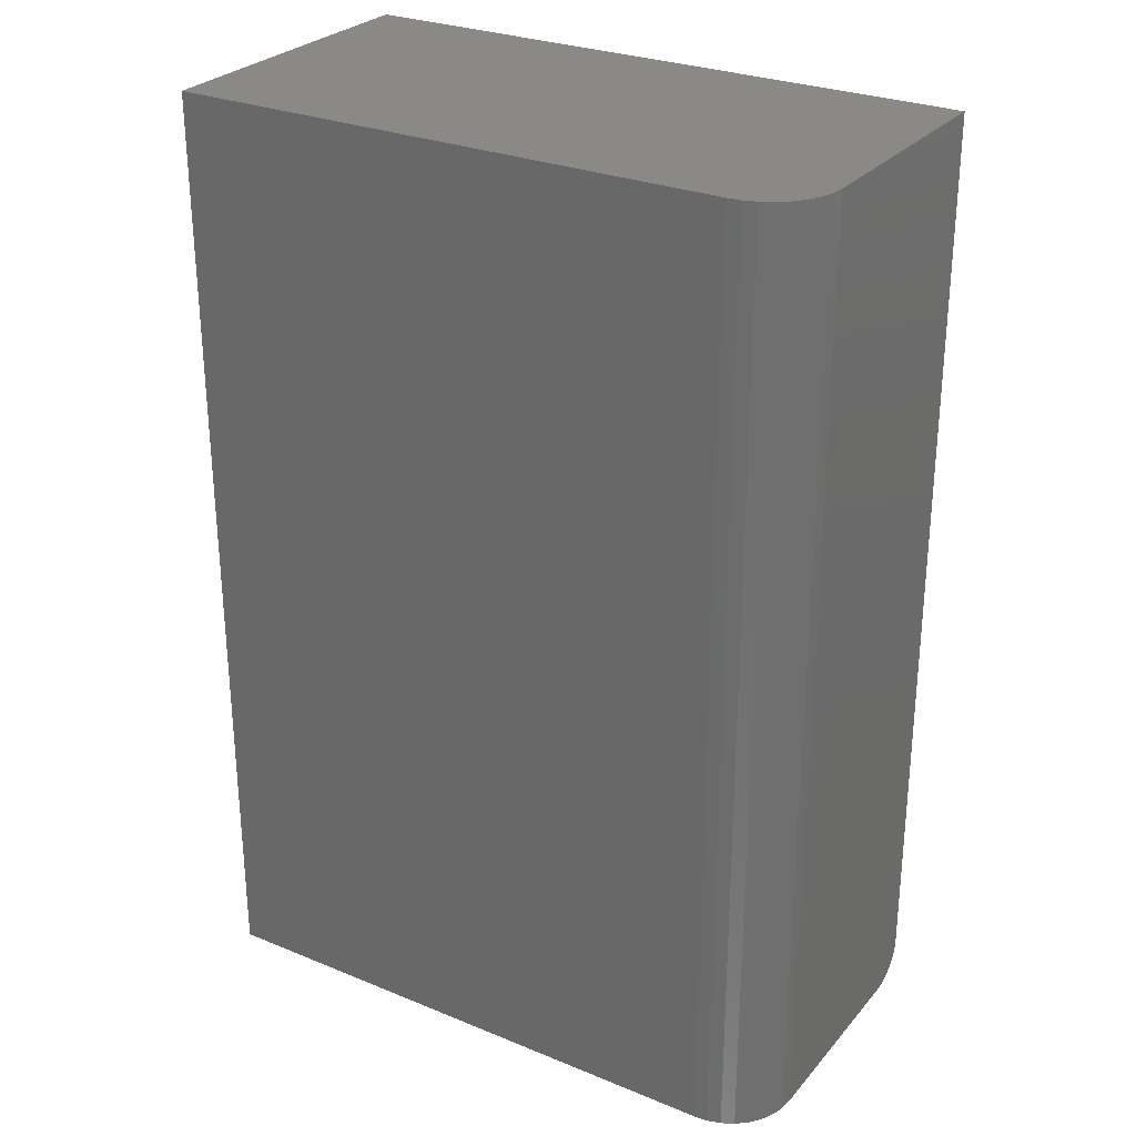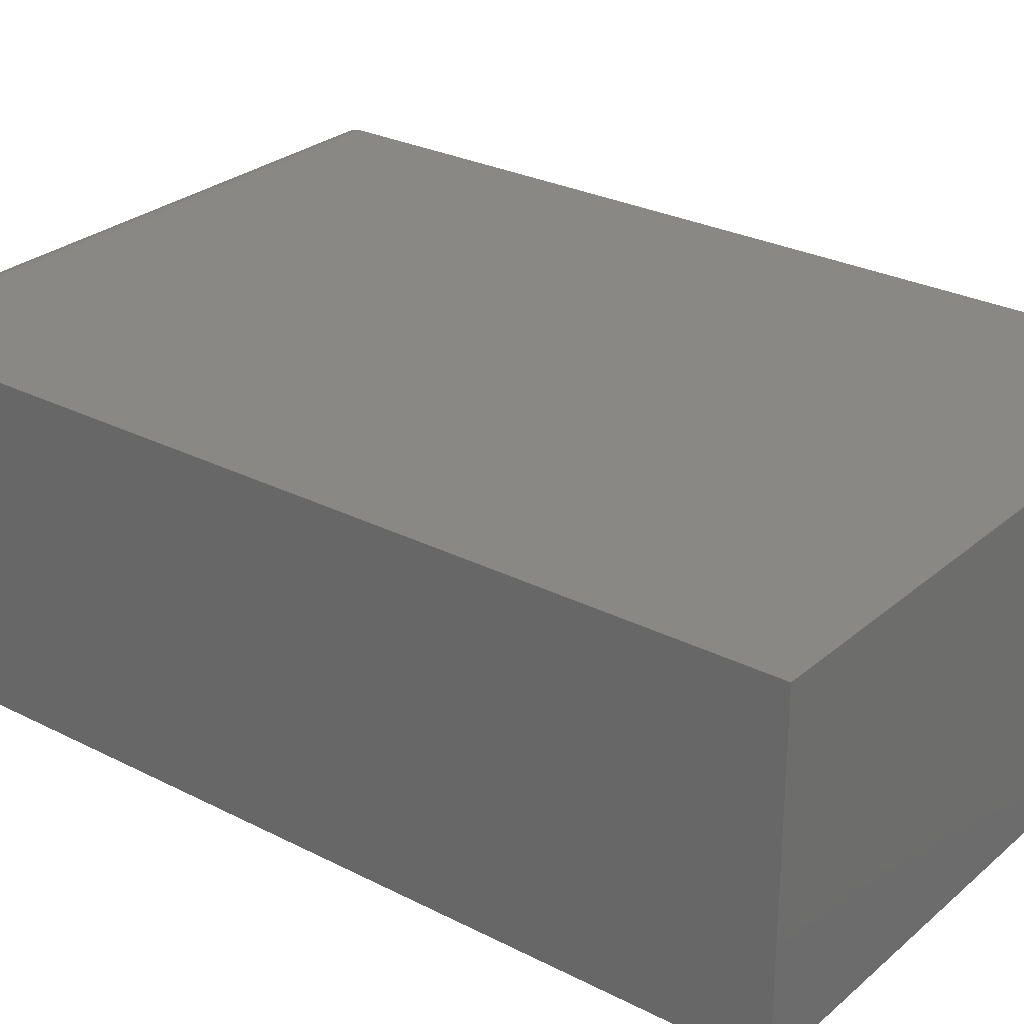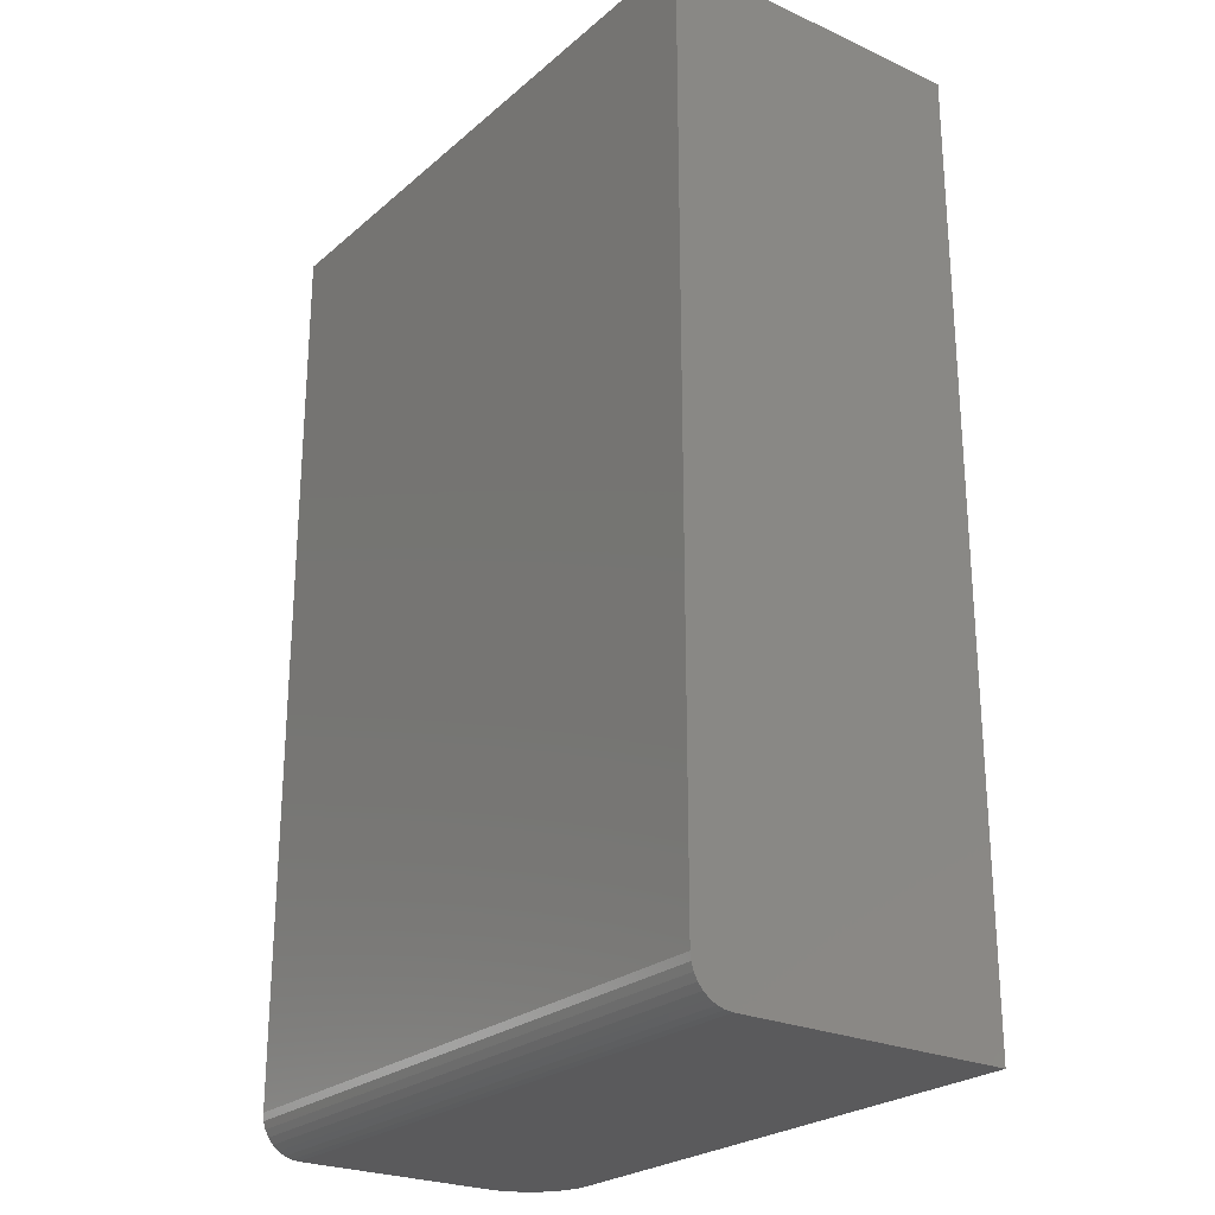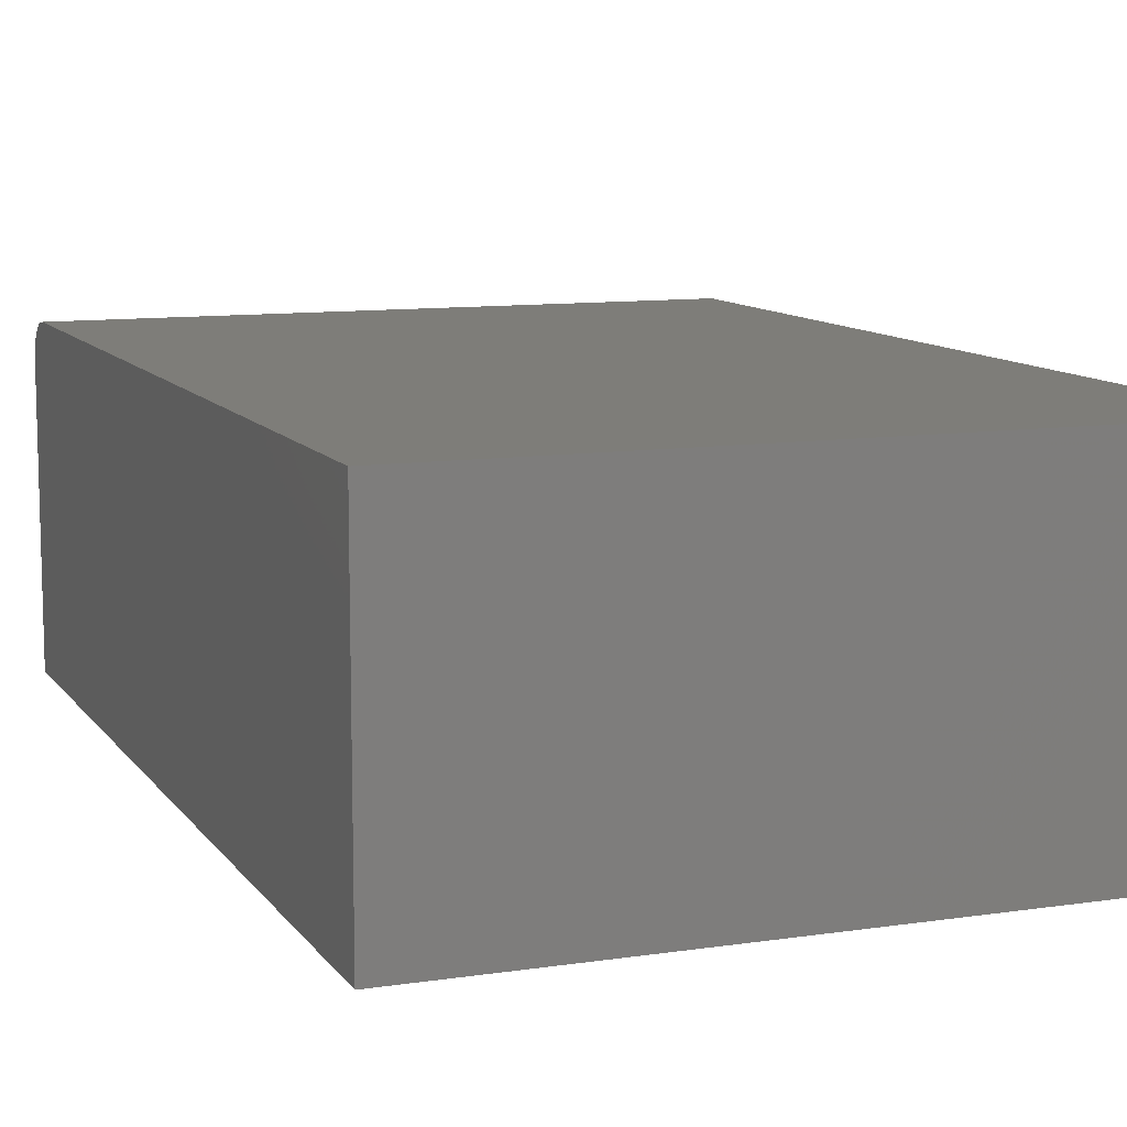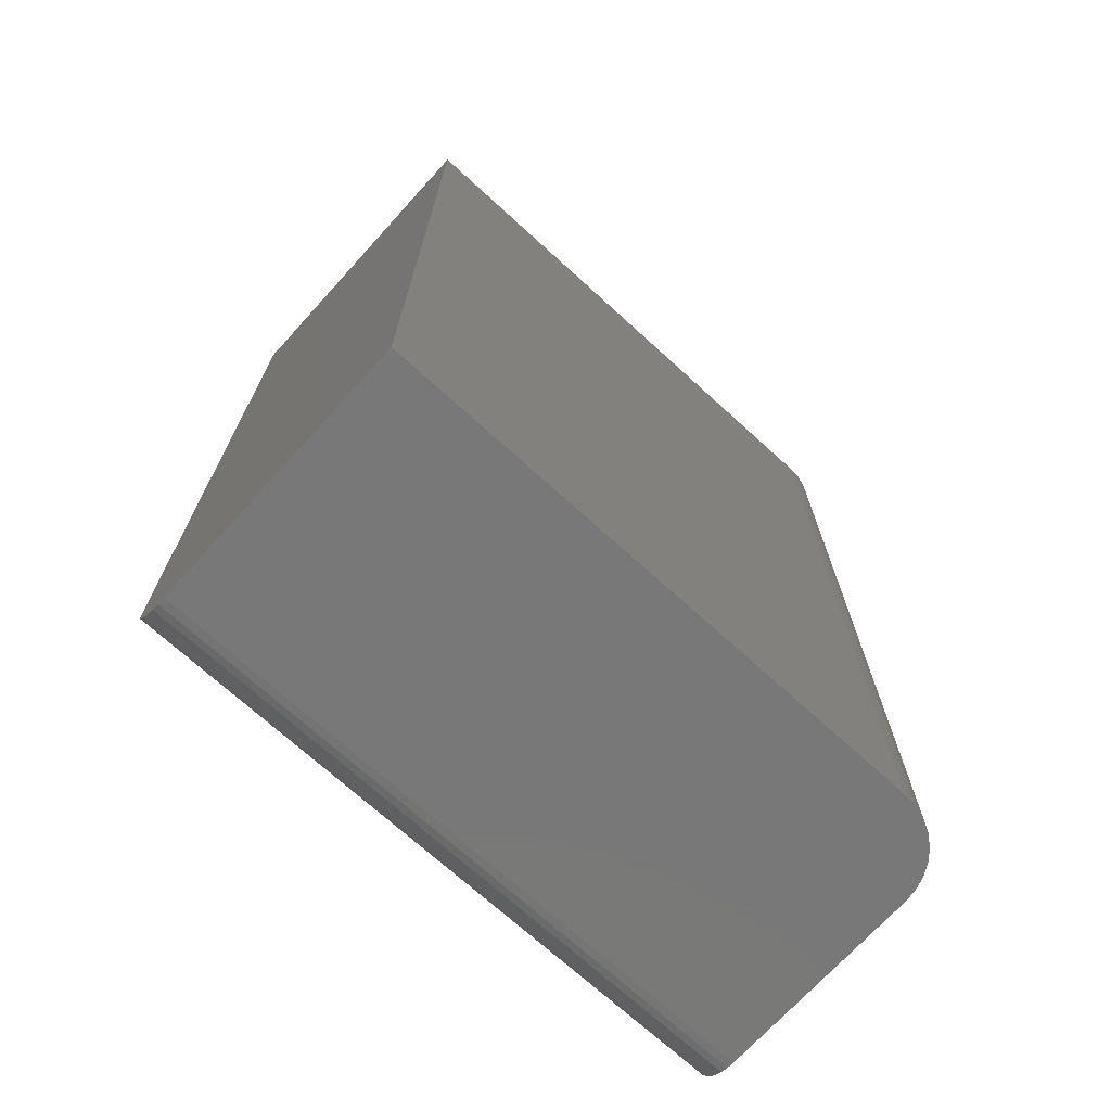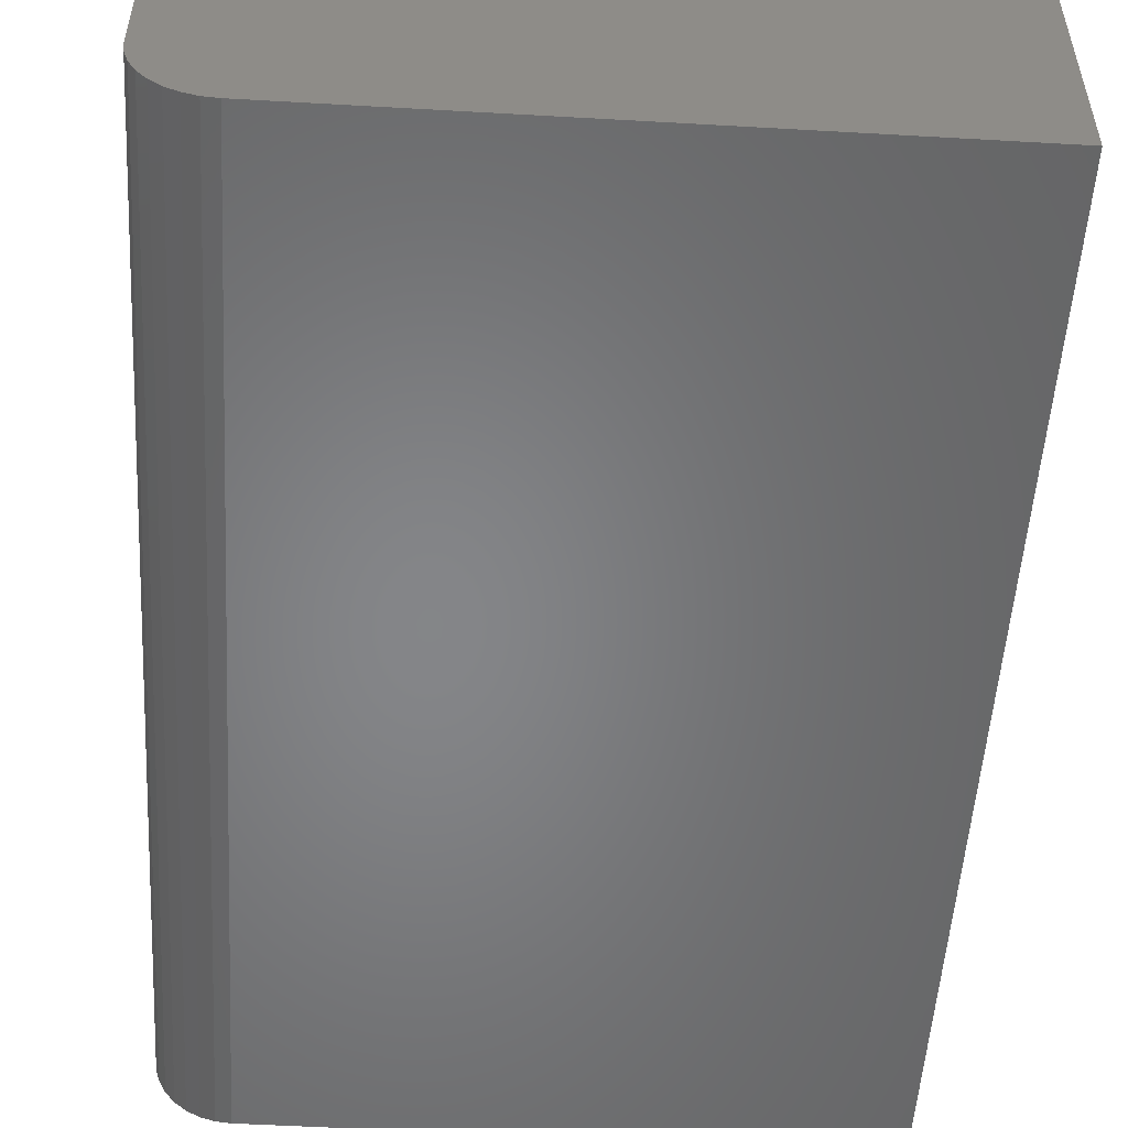
<metadata>
{"format":"stl","ext":"stl","renderer":"f3d","projection":"perspective","resolution":1024,"background":"white","views":[{"elev":28.1,"azim":-148.2,"up":"+Y"},{"elev":27.6,"azim":128.0,"up":"+Z"},{"elev":-24.8,"azim":53.5,"up":"+Y"},{"elev":10.3,"azim":159.1,"up":"+Z"},{"elev":-71.4,"azim":137.7,"up":"+Y"},{"elev":-52.8,"azim":-3.5,"up":"+Z"}]}
</metadata>
<code>
# stl→obj: 40 verts, 76 faces
v -0.5 -0.75 0.1094
v -0.5 -0.75 0.4375
v -0.5 -0.7488 0.4497
v -0.5 -0.7452 0.4614
v -0.5 -0.7395 0.4722
v -0.5 -0.7317 0.4817
v -0.5 -0.7222 0.4895
v -0.5 -0.7114 0.4952
v -0.5 -0.6997 0.4988
v -0.5 -0.6875 0.5
v -0.5 0.75 0.5
v -0.5 0.75 0.1094
v -0.4979 -0.75 0.08804
v -0.3906 -0.75 0
v 0.4947 -0.75 0
v 0.4947 -0.75 0.4375
v -0.4917 -0.75 0.06752
v -0.4816 -0.75 0.04861
v -0.468 -0.75 0.03204
v -0.4514 -0.75 0.01843
v -0.4325 -0.75 0.008326
v -0.412 -0.75 0.002102
v -0.3906 0.75 0
v 0.4947 0.75 0
v 0.4947 0.75 0.5
v -0.412 0.75 0.002102
v -0.4325 0.75 0.008326
v -0.4514 0.75 0.01843
v -0.468 0.75 0.03204
v -0.4816 0.75 0.04861
v -0.4917 0.75 0.06752
v -0.4979 0.75 0.08804
v 0.4947 -0.6875 0.5
v 0.4947 -0.6997 0.4988
v 0.4947 -0.7114 0.4952
v 0.4947 -0.7222 0.4895
v 0.4947 -0.7317 0.4817
v 0.4947 -0.7395 0.4722
v 0.4947 -0.7452 0.4614
v 0.4947 -0.7488 0.4497
f 1 2 3
f 1 3 4
f 1 4 5
f 1 5 6
f 1 6 7
f 1 7 8
f 1 8 9
f 1 9 10
f 1 10 11
f 1 11 12
f 1 13 2
f 14 15 16
f 14 16 2
f 14 2 13
f 14 13 17
f 14 17 18
f 14 18 19
f 14 19 20
f 14 20 21
f 14 21 22
f 14 23 15
f 15 23 24
f 11 25 24
f 11 24 23
f 11 23 26
f 11 26 27
f 11 27 28
f 11 28 29
f 11 29 30
f 11 30 31
f 11 31 32
f 11 32 12
f 23 14 26
f 26 14 22
f 26 22 27
f 27 22 21
f 27 21 28
f 28 21 20
f 28 20 29
f 29 20 19
f 29 19 30
f 30 19 18
f 30 18 31
f 31 18 17
f 31 17 32
f 32 17 13
f 32 13 12
f 12 13 1
f 10 33 11
f 11 33 25
f 33 34 35
f 33 35 36
f 33 36 37
f 33 37 38
f 33 38 39
f 33 39 40
f 33 40 16
f 33 16 15
f 33 15 24
f 33 24 25
f 2 16 3
f 3 16 40
f 3 40 4
f 4 40 39
f 4 39 5
f 5 39 38
f 5 38 6
f 6 38 37
f 6 37 7
f 7 37 36
f 7 36 8
f 8 36 35
f 8 35 9
f 9 35 34
f 9 34 10
f 10 34 33

</code>
